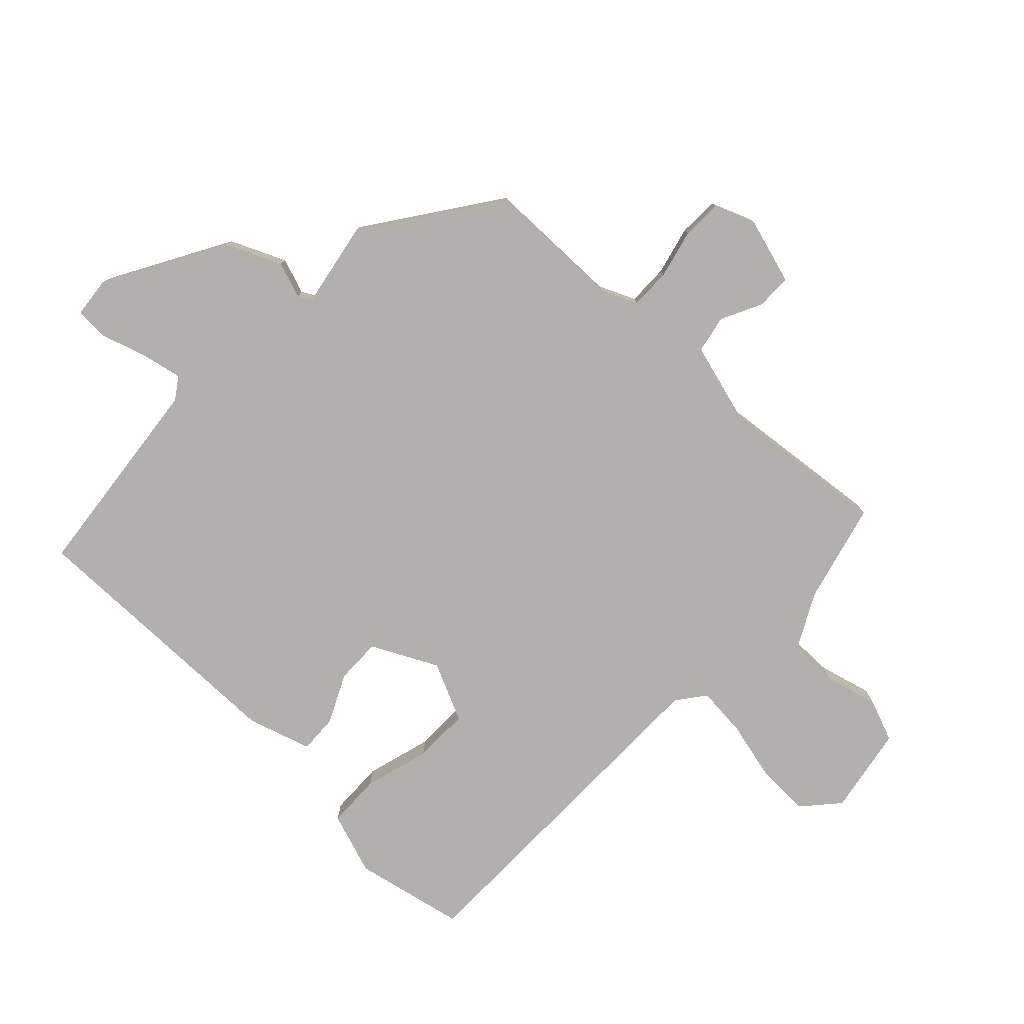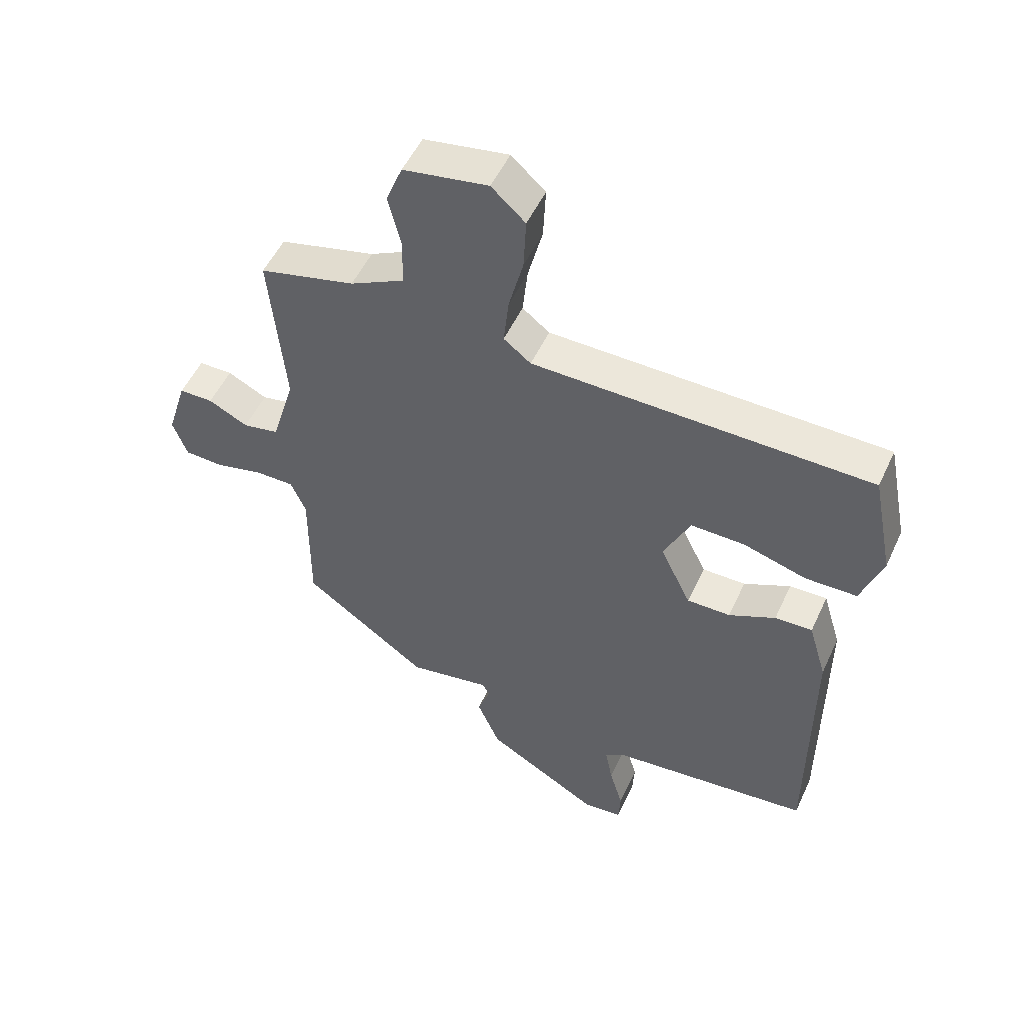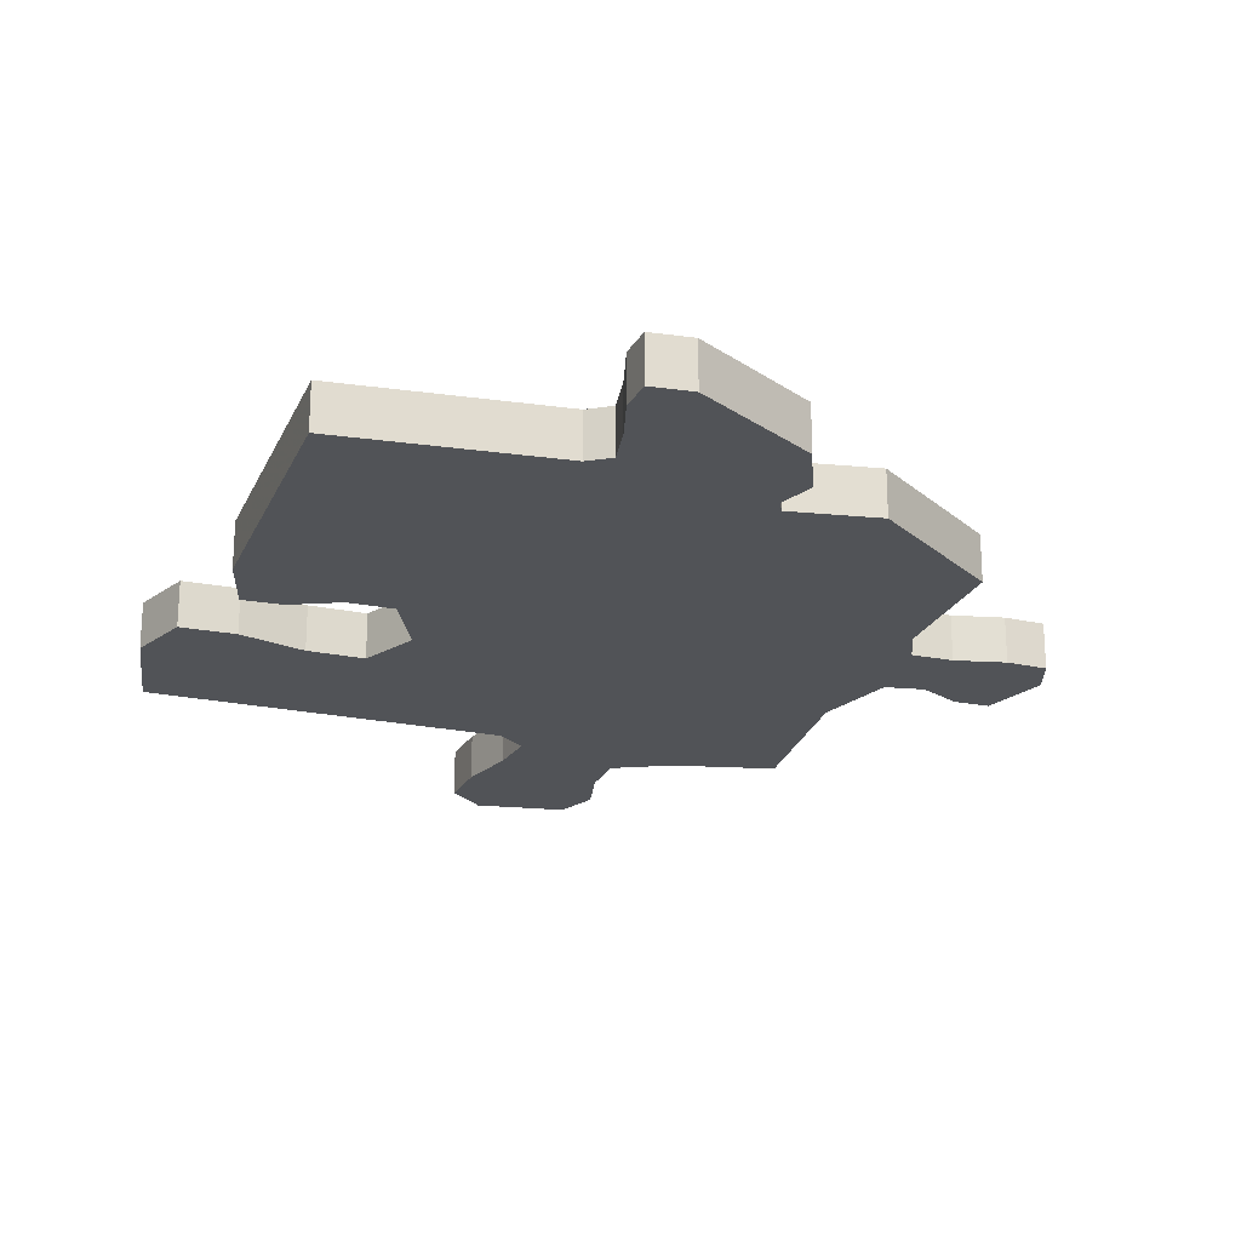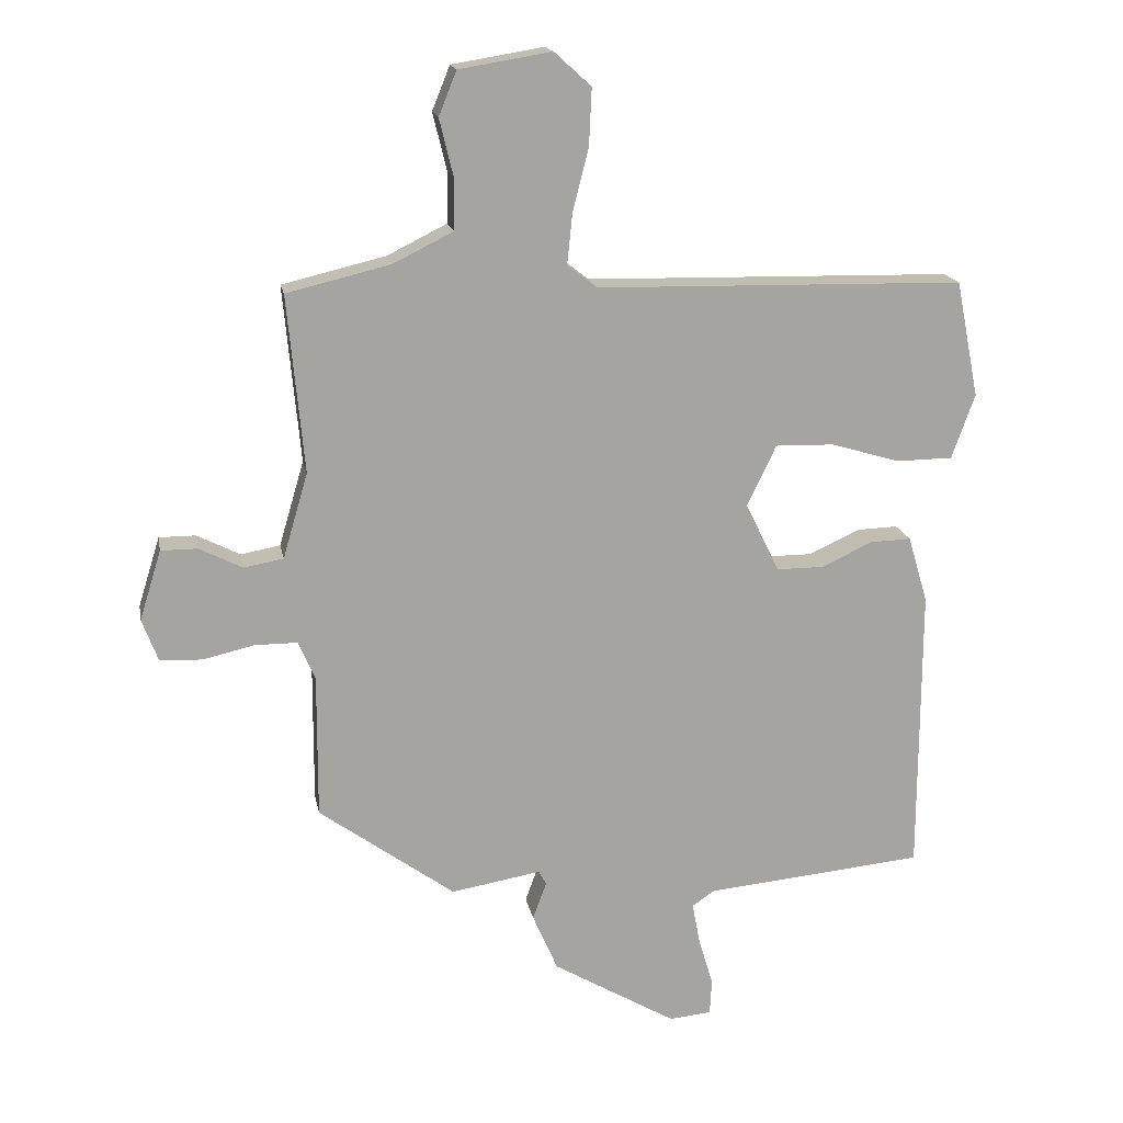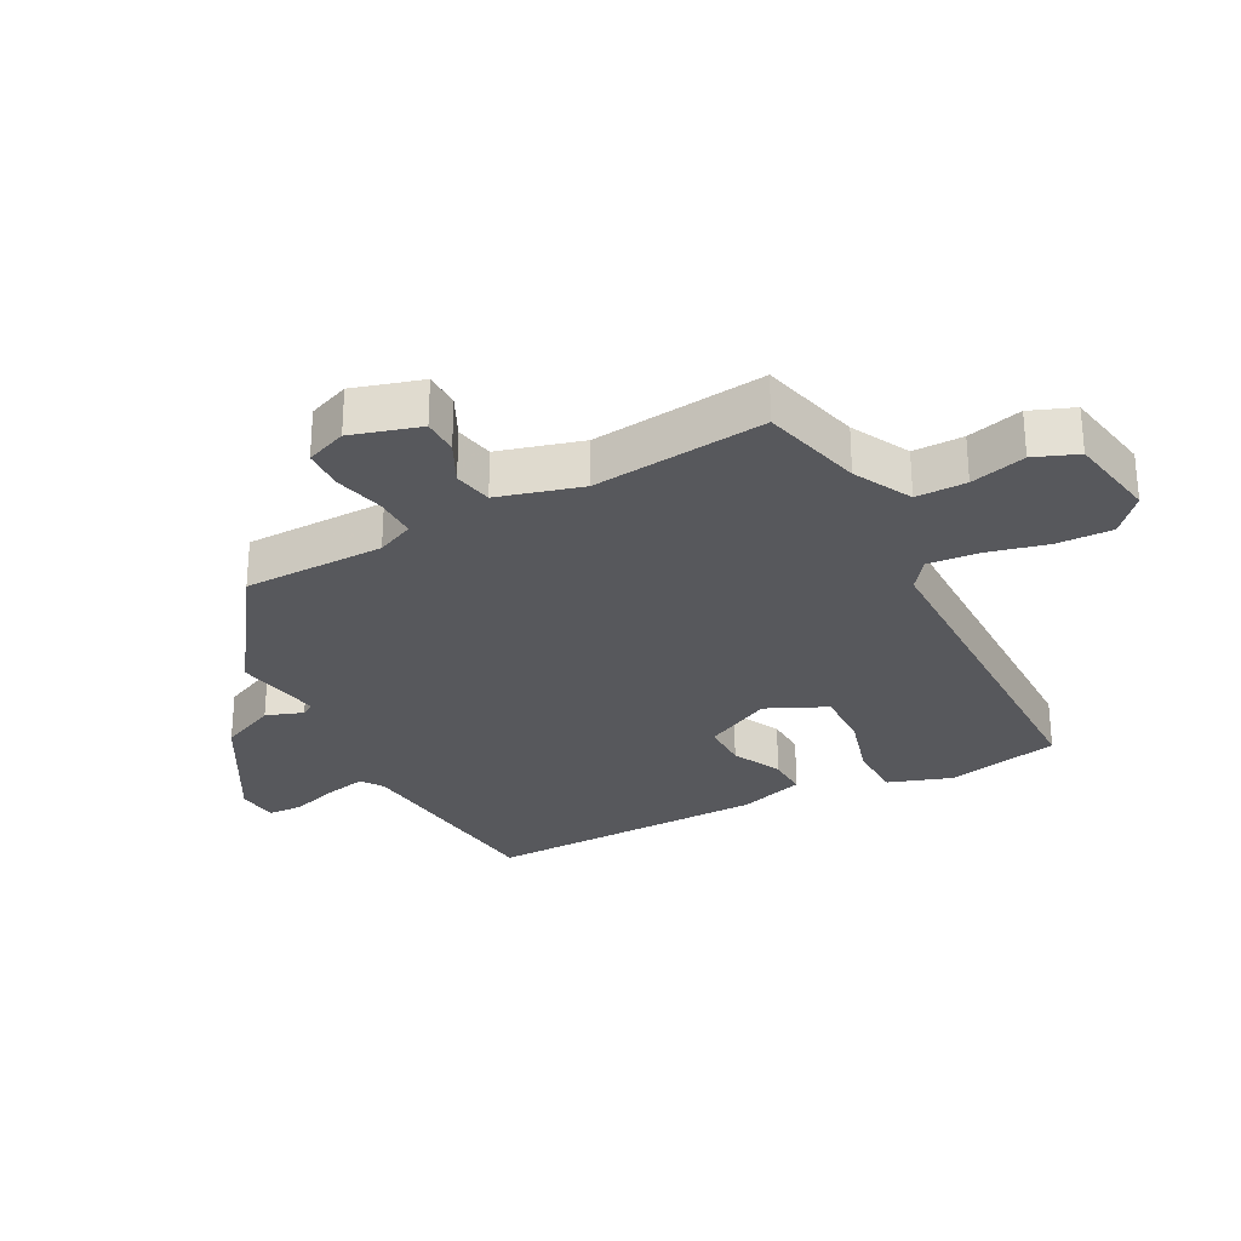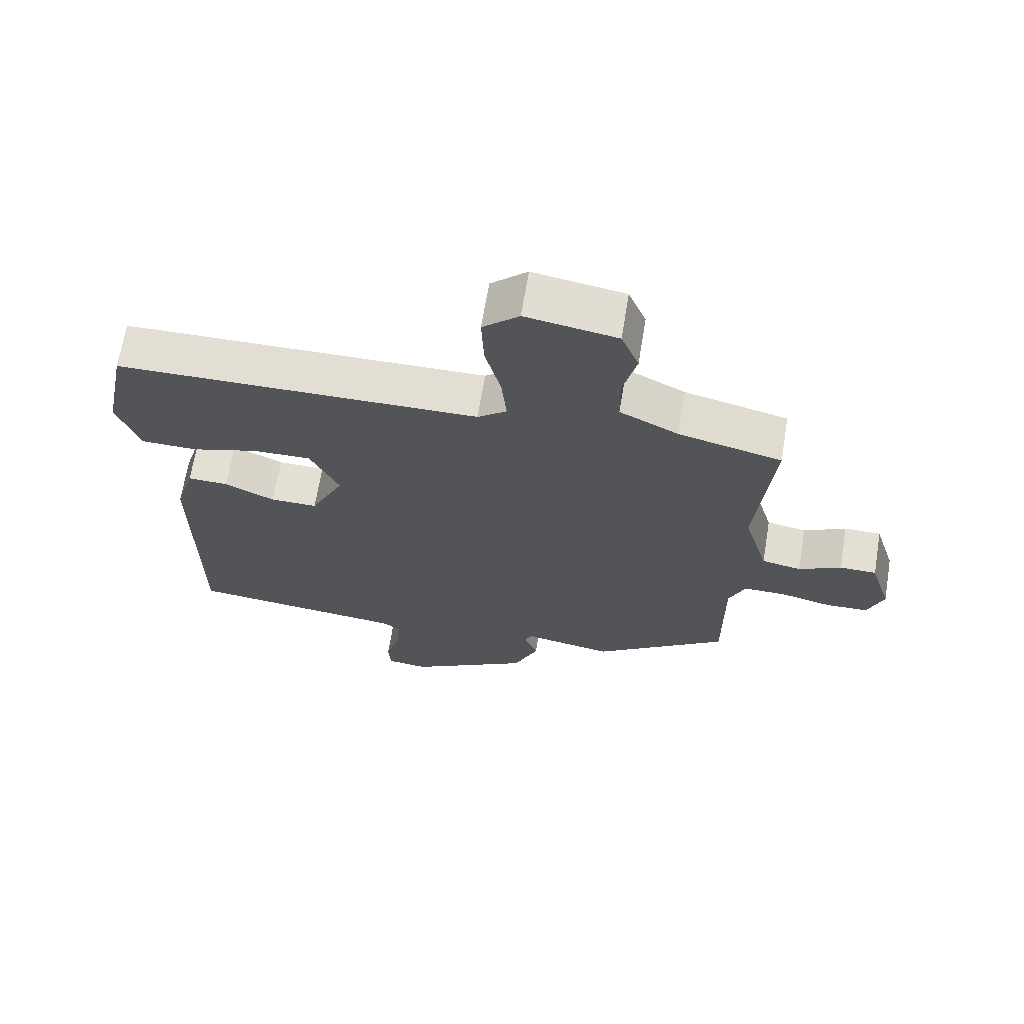
<metadata>
{"format":"obj","ext":"obj","renderer":"f3d","projection":"perspective","resolution":1024,"background":"white","views":[{"elev":-78.7,"azim":-132.9,"up":"+Y"},{"elev":51.7,"azim":24.3,"up":"+Z"},{"elev":-22.0,"azim":160.8,"up":"+Y"},{"elev":16.9,"azim":-10.4,"up":"+Z"},{"elev":-28.8,"azim":-61.4,"up":"+Y"},{"elev":67.0,"azim":-170.6,"up":"+Z"}]}
</metadata>
<code>
v 0.477 0.07 -0.492
v 0.145 0.07 -0.524
v 0.111 0.07 -0.547
v 0.123 0.07 -0.61
v 0.145 0.07 -0.684
v 0.142 0.07 -0.738
v 0.078 0.07 -0.744
v -0.11 0.07 -0.634
v -0.148 0.07 -0.546
v -0.127 0.07 -0.489
v -0.139 0.07 -0.468
v -0.275 0.07 -0.491
v -0.481 0.07 -0.342
v -0.48 0.07 -0.123
v -0.505 0.07 -0.065
v -0.57 0.07 -0.065
v -0.648 0.07 -0.083
v -0.712 0.07 -0.08
v -0.736 0.07 -0.016
v -0.703 0.07 0.09
v -0.647 0.07 0.09
v -0.582 0.07 0.057
v -0.522 0.07 0.068
v -0.484 0.07 0.197
v -0.509 0.07 0.466
v -0.351 0.07 0.504
v -0.261 0.07 0.549
v -0.26 0.07 0.627
v -0.281 0.07 0.713
v -0.254 0.07 0.78
v -0.114 0.07 0.803
v -0.058 0.07 0.752
v -0.062 0.07 0.666
v -0.086 0.07 0.572
v -0.094 0.07 0.494
v -0.049 0.07 0.459
v 0.509 0.07 0.448
v 0.544 0.07 0.272
v 0.509 0.07 0.174
v 0.423 0.07 0.173
v 0.319 0.07 0.204
v 0.23 0.07 0.206
v 0.186 0.07 0.114
v 0.237 0.07 0.009
v 0.309 0.07 0.009
v 0.386 0.07 0.045
v 0.448 0.07 0.047
v 0.478 0.07 -0.054
v 0.477 0 -0.492
v 0.145 0 -0.524
v 0.111 0 -0.547
v 0.123 0 -0.61
v 0.145 0 -0.684
v 0.142 0 -0.738
v 0.078 0 -0.744
v -0.11 0 -0.634
v -0.148 0 -0.546
v -0.127 0 -0.489
v -0.139 0 -0.468
v -0.275 0 -0.491
v -0.481 0 -0.342
v -0.48 0 -0.123
v -0.505 0 -0.065
v -0.57 0 -0.065
v -0.648 0 -0.083
v -0.712 0 -0.08
v -0.736 0 -0.016
v -0.703 0 0.09
v -0.647 0 0.09
v -0.582 0 0.057
v -0.522 0 0.068
v -0.484 0 0.197
v -0.509 0 0.466
v -0.351 0 0.504
v -0.261 0 0.549
v -0.26 0 0.627
v -0.281 0 0.713
v -0.254 0 0.78
v -0.114 0 0.803
v -0.058 0 0.752
v -0.062 0 0.666
v -0.086 0 0.572
v -0.094 0 0.494
v -0.049 0 0.459
v 0.509 0 0.448
v 0.544 0 0.272
v 0.509 0 0.174
v 0.423 0 0.173
v 0.319 0 0.204
v 0.23 0 0.206
v 0.186 0 0.114
v 0.237 0 0.009
v 0.309 0 0.009
v 0.386 0 0.045
v 0.448 0 0.047
v 0.478 0 -0.054
f 48 1 2
f 47 48 2
f 46 47 2
f 45 46 2
f 44 45 2 3
f 43 44 3
f 39 40 41
f 38 39 41
f 37 38 41
f 36 37 41
f 36 41 42
f 35 36 42 43
f 32 33 34
f 31 32 34
f 30 31 34
f 29 30 34
f 28 29 34
f 27 28 34 35
f 35 43 3
f 27 35 3
f 26 27 3
f 20 21 22
f 19 20 22
f 18 19 22
f 17 18 22
f 16 17 22
f 15 16 22 23
f 14 15 23 24
f 11 12 13 14
f 8 9 10
f 7 8 10
f 6 7 10
f 5 6 10
f 4 5 10
f 4 10 11
f 3 4 11
f 26 3 11
f 25 26 11
f 24 25 11
f 11 14 24
f 50 49 96
f 50 96 95
f 50 95 94
f 50 94 93
f 51 50 93 92
f 51 92 91
f 89 88 87
f 89 87 86
f 89 86 85
f 89 85 84
f 90 89 84
f 91 90 84 83
f 82 81 80
f 82 80 79
f 82 79 78
f 82 78 77
f 82 77 76
f 83 82 76 75
f 51 91 83
f 51 83 75
f 51 75 74
f 70 69 68
f 70 68 67
f 70 67 66
f 70 66 65
f 70 65 64
f 71 70 64 63
f 72 71 63 62
f 62 61 60 59
f 58 57 56
f 58 56 55
f 58 55 54
f 58 54 53
f 58 53 52
f 59 58 52
f 59 52 51
f 59 51 74
f 59 74 73
f 59 73 72
f 72 62 59
f 1 49 50 2
f 2 50 51 3
f 3 51 52 4
f 4 52 53 5
f 5 53 54 6
f 6 54 55 7
f 7 55 56 8
f 8 56 57 9
f 9 57 58 10
f 10 58 59 11
f 11 59 60 12
f 12 60 61 13
f 13 61 62 14
f 14 62 63 15
f 15 63 64 16
f 16 64 65 17
f 17 65 66 18
f 18 66 67 19
f 19 67 68 20
f 20 68 69 21
f 21 69 70 22
f 22 70 71 23
f 23 71 72 24
f 24 72 73 25
f 25 73 74 26
f 26 74 75 27
f 27 75 76 28
f 28 76 77 29
f 29 77 78 30
f 30 78 79 31
f 31 79 80 32
f 32 80 81 33
f 33 81 82 34
f 34 82 83 35
f 35 83 84 36
f 36 84 85 37
f 37 85 86 38
f 38 86 87 39
f 39 87 88 40
f 40 88 89 41
f 41 89 90 42
f 42 90 91 43
f 43 91 92 44
f 44 92 93 45
f 45 93 94 46
f 46 94 95 47
f 47 95 96 48
f 48 96 49 1

</code>
